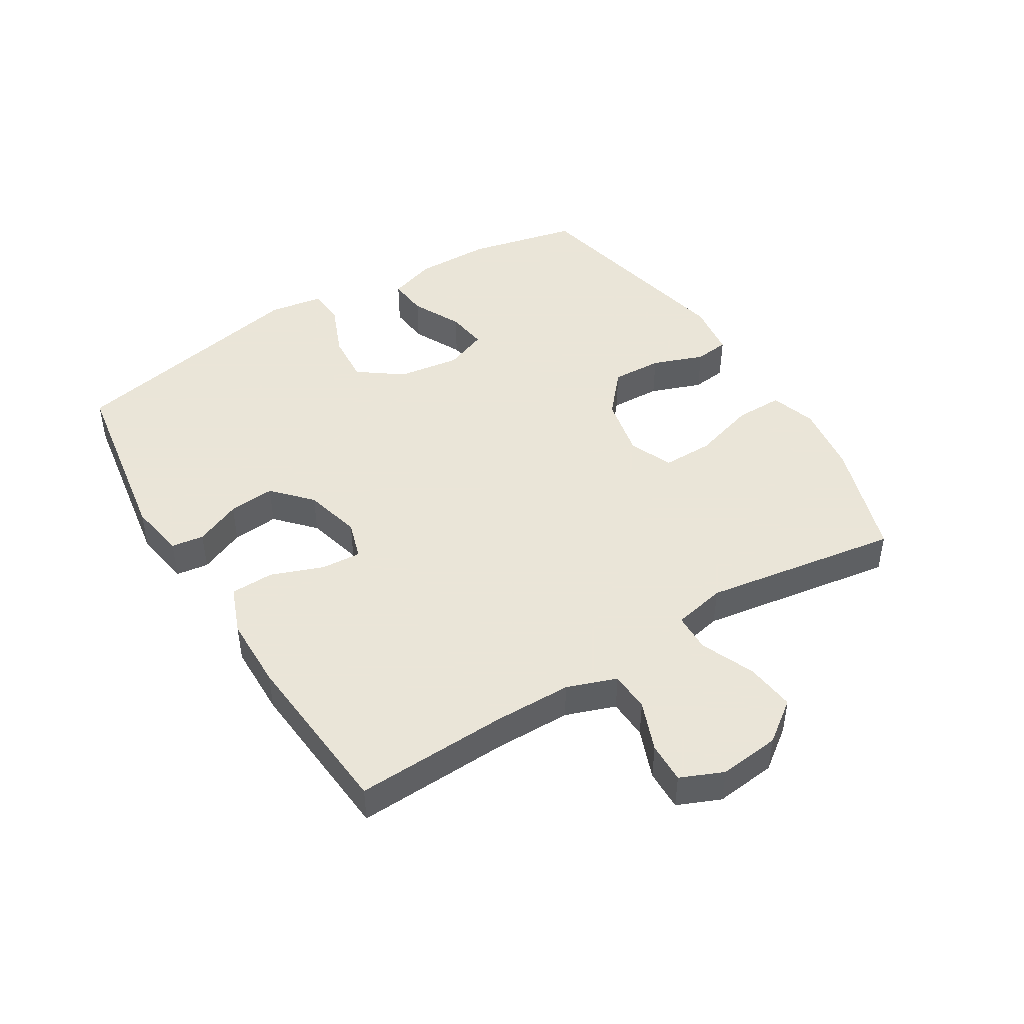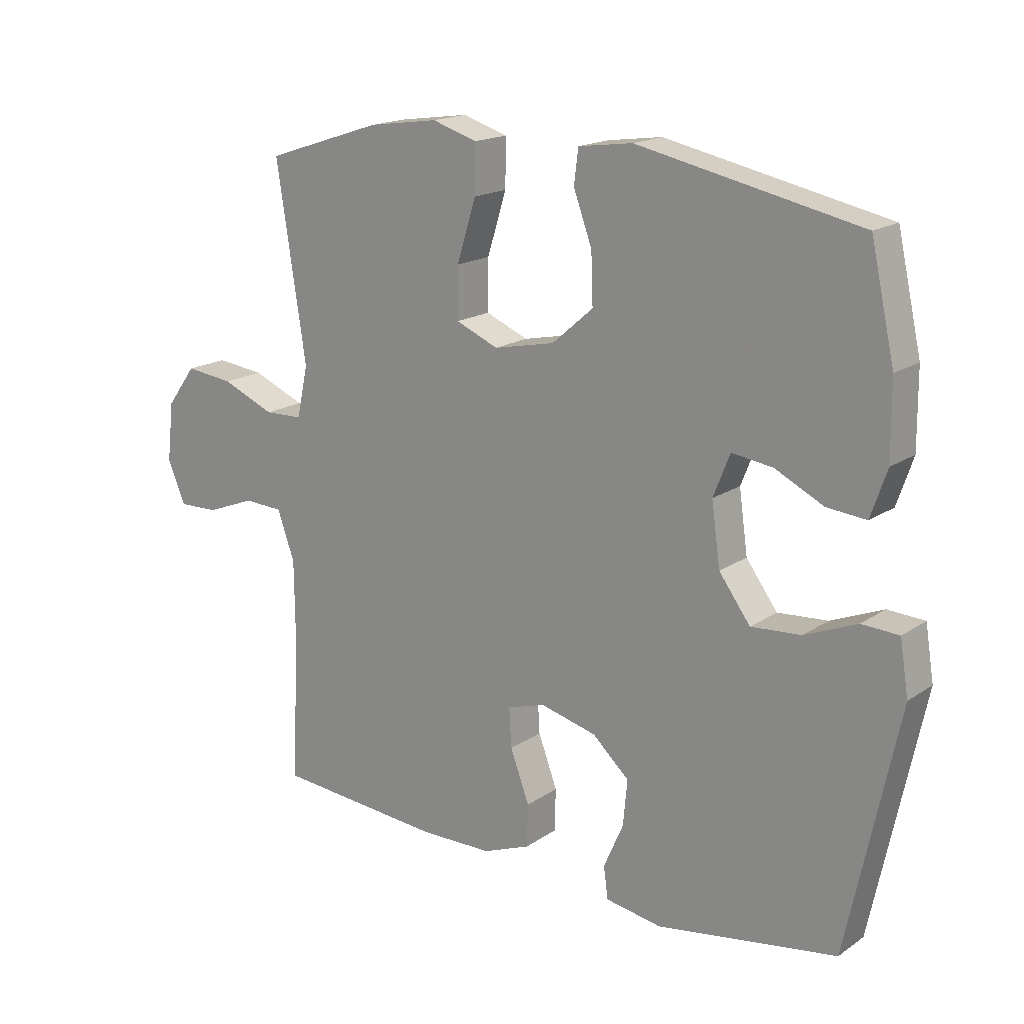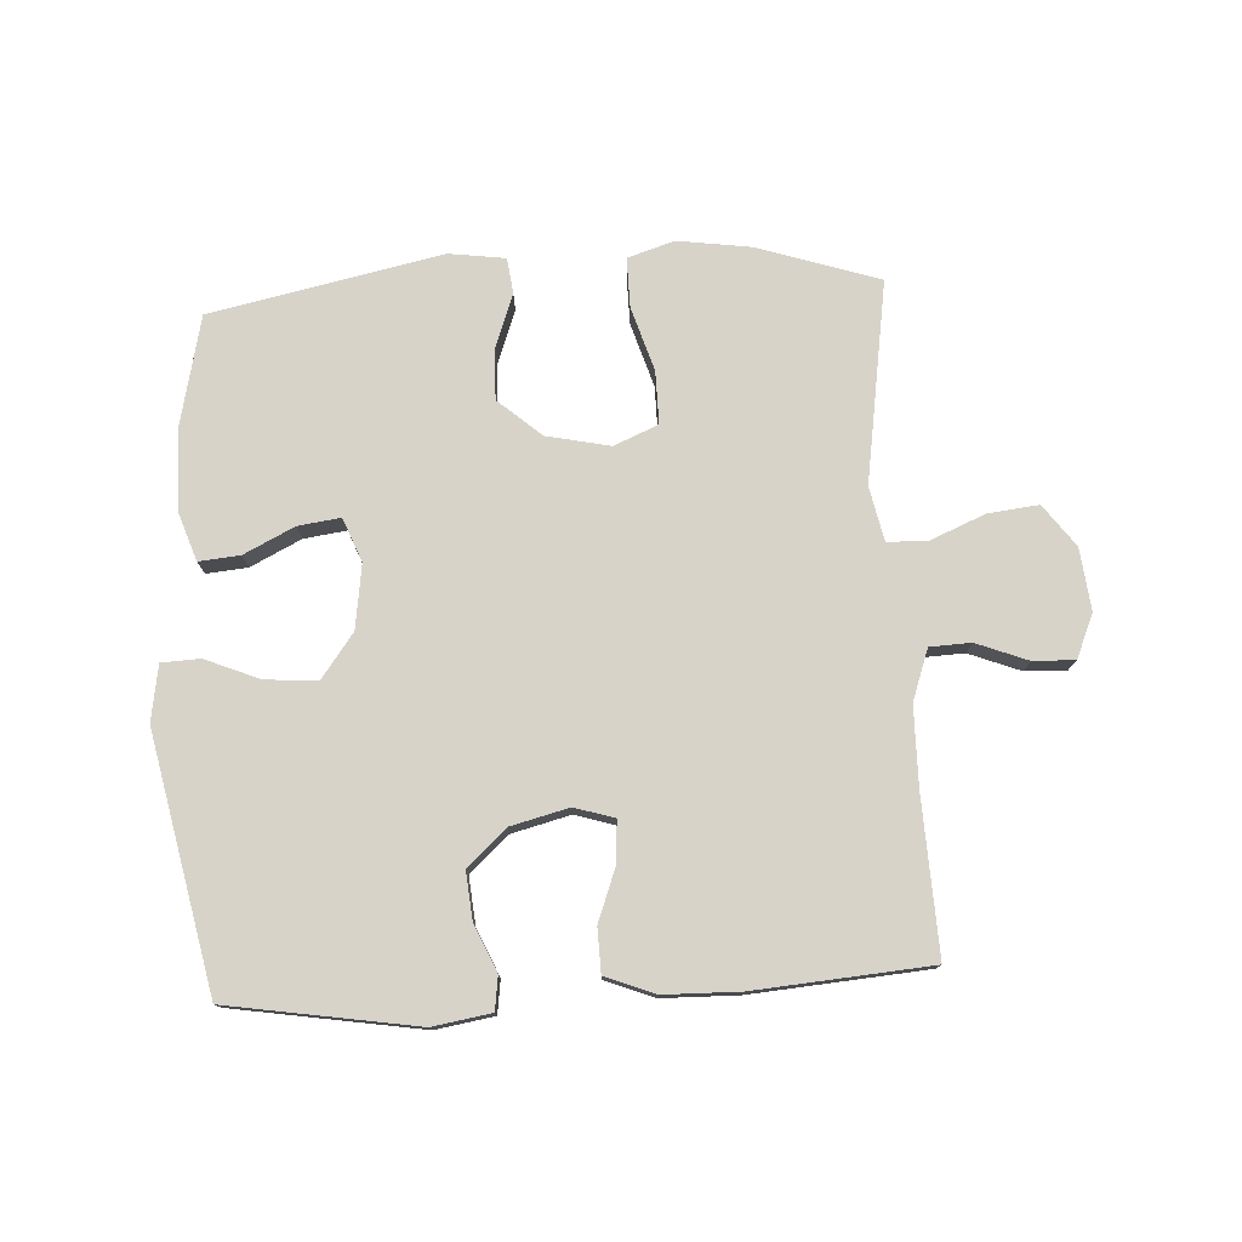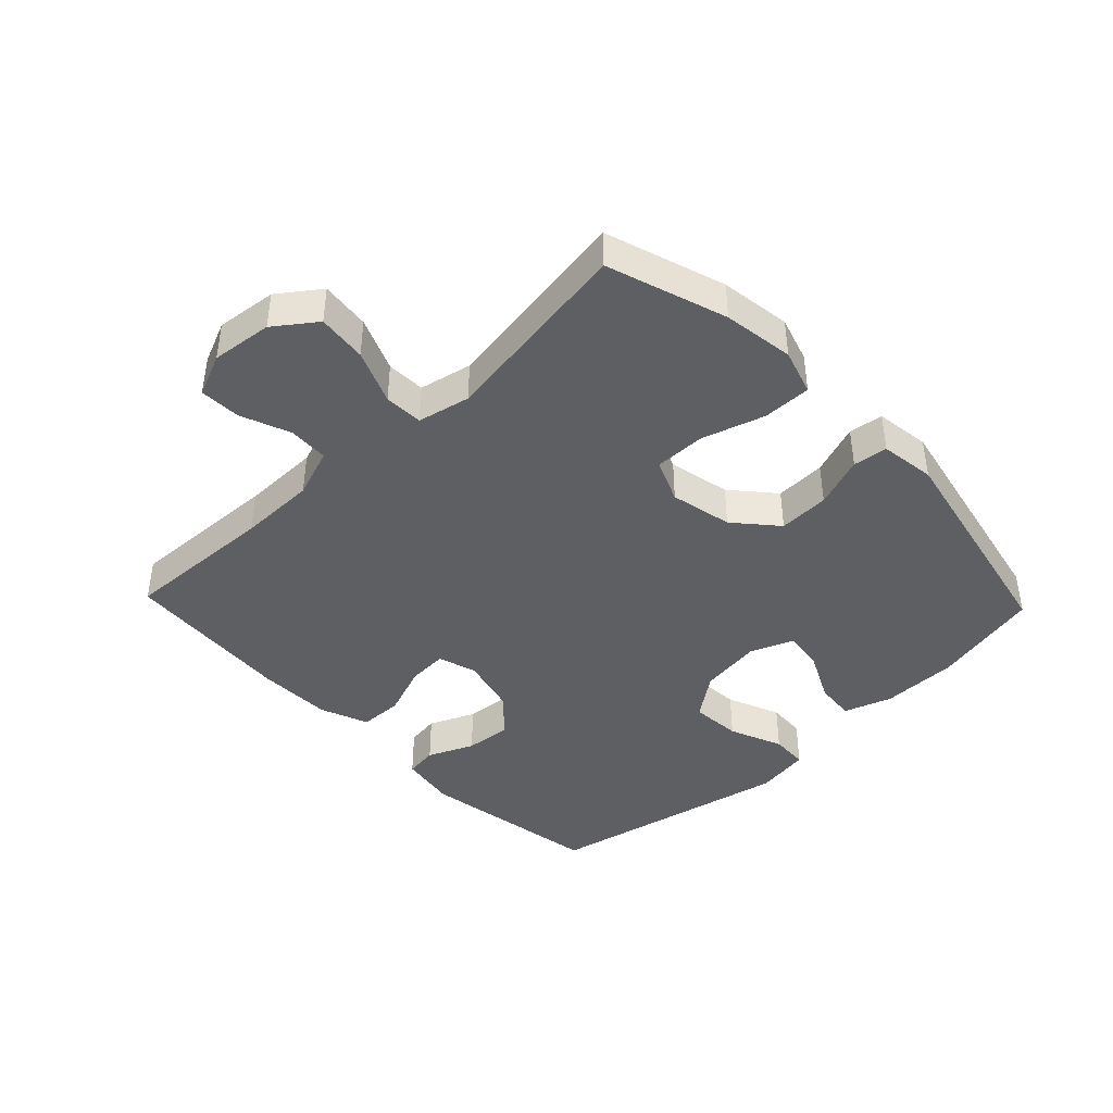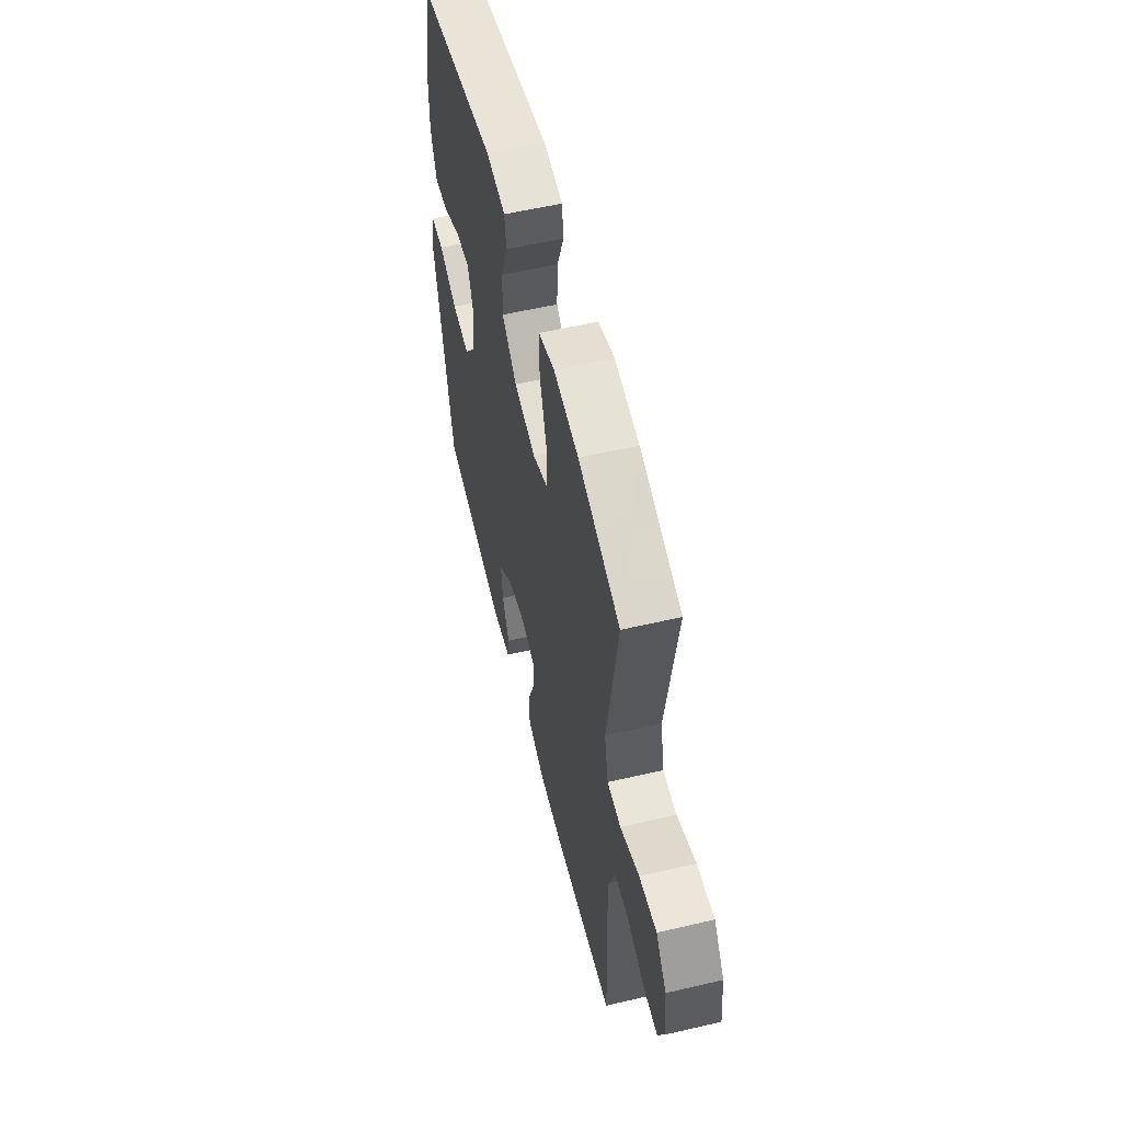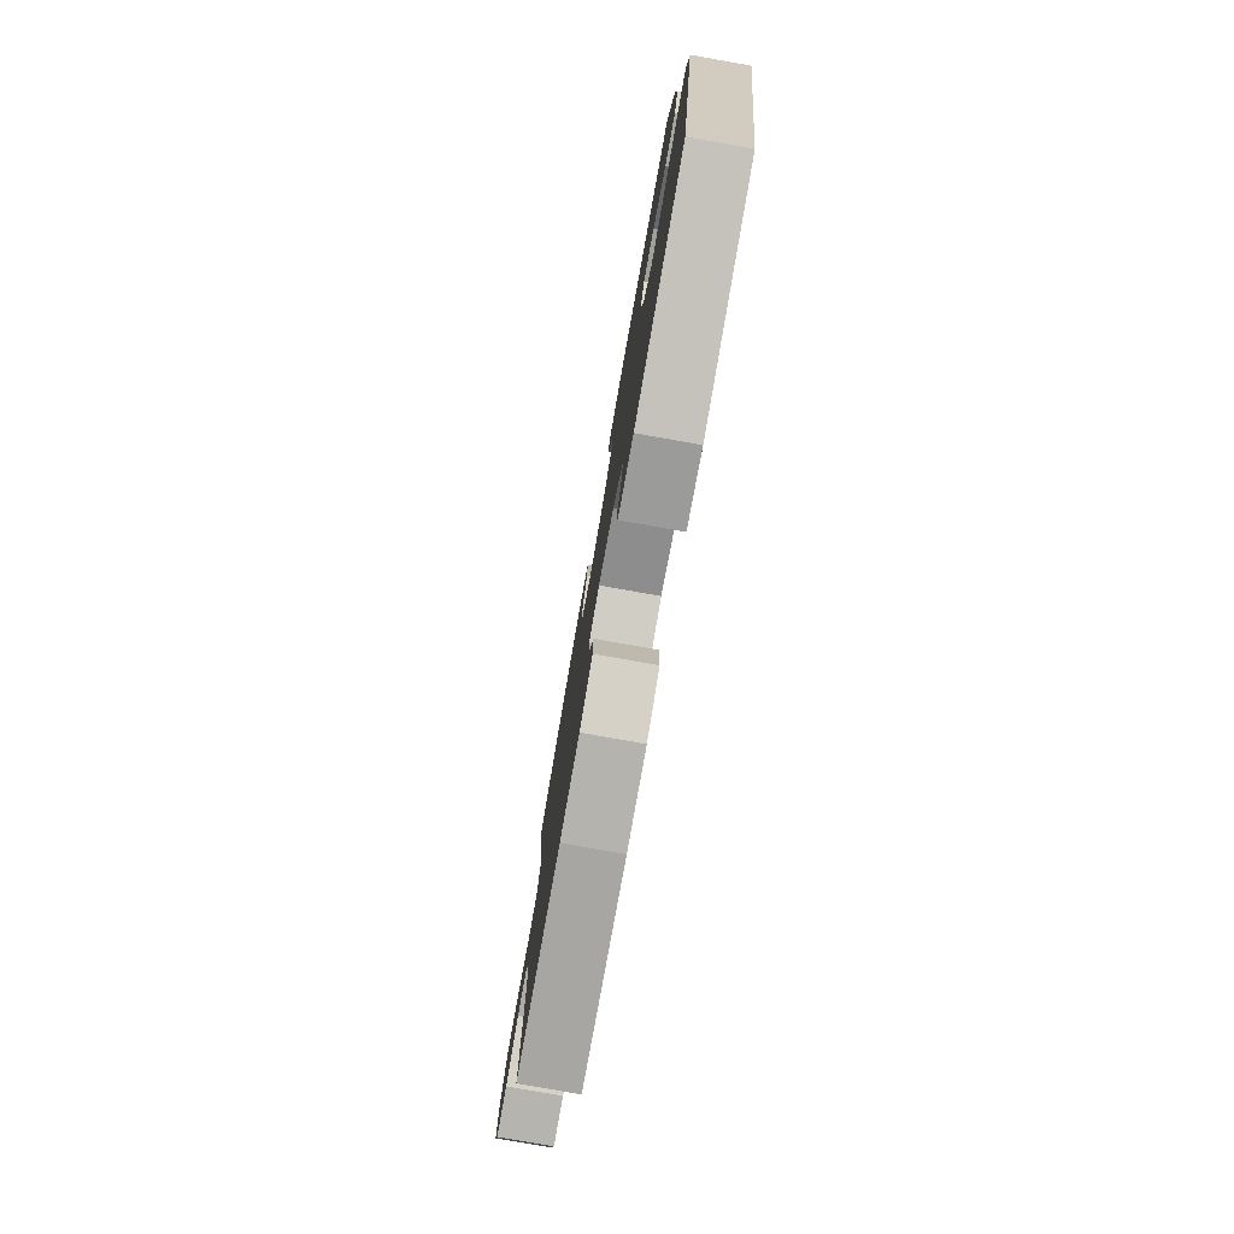
<metadata>
{"format":"obj","ext":"obj","renderer":"f3d","projection":"perspective","resolution":1024,"background":"white","views":[{"elev":45.5,"azim":-121.6,"up":"+Y"},{"elev":17.4,"azim":37.3,"up":"+Z"},{"elev":76.9,"azim":176.9,"up":"+Y"},{"elev":-42.0,"azim":-46.3,"up":"+Y"},{"elev":56.5,"azim":-103.7,"up":"+Z"},{"elev":-79.0,"azim":80.0,"up":"+Z"}]}
</metadata>
<code>
v 0.5 0.07 -0.5
v 0.207 0.07 -0.547
v 0.116 0.07 -0.532
v 0.109 0.07 -0.48
v 0.141 0.07 -0.407
v 0.148 0.07 -0.333
v 0.088 0.07 -0.278
v -0.003 0.07 -0.255
v -0.065 0.07 -0.274
v -0.061 0.07 -0.338
v -0.03 0.07 -0.421
v -0.032 0.07 -0.49
v -0.109 0.07 -0.52
v -0.227 0.07 -0.522
v -0.5 0.07 -0.5
v -0.489 0.07 -0.256
v -0.49 0.07 -0.133
v -0.518 0.07 -0.054
v -0.582 0.07 -0.051
v -0.662 0.07 -0.082
v -0.727 0.07 -0.084
v -0.756 0.07 -0.016
v -0.745 0.07 0.081
v -0.697 0.07 0.146
v -0.618 0.07 0.137
v -0.532 0.07 0.101
v -0.47 0.07 0.103
v -0.452 0.07 0.187
v -0.5 0.07 0.5
v -0.31 0.07 0.562
v -0.197 0.07 0.578
v -0.124 0.07 0.555
v -0.125 0.07 0.478
v -0.156 0.07 0.378
v -0.157 0.07 0.296
v -0.088 0.07 0.267
v 0.011 0.07 0.288
v 0.078 0.07 0.346
v 0.075 0.07 0.427
v 0.045 0.07 0.509
v 0.052 0.07 0.564
v 0.14 0.07 0.576
v 0.5 0.07 0.5
v 0.539 0.07 0.325
v 0.54 0.07 0.203
v 0.514 0.07 0.127
v 0.45 0.07 0.133
v 0.371 0.07 0.172
v 0.305 0.07 0.181
v 0.278 0.07 0.113
v 0.292 0.07 0.013
v 0.343 0.07 -0.056
v 0.424 0.07 -0.05
v 0.509 0.07 -0.015
v 0.569 0.07 -0.018
v 0.583 0.07 -0.105
v 0.5 0 -0.5
v 0.207 0 -0.547
v 0.116 0 -0.532
v 0.109 0 -0.48
v 0.141 0 -0.407
v 0.148 0 -0.333
v 0.088 0 -0.278
v -0.003 0 -0.255
v -0.065 0 -0.274
v -0.061 0 -0.338
v -0.03 0 -0.421
v -0.032 0 -0.49
v -0.109 0 -0.52
v -0.227 0 -0.522
v -0.5 0 -0.5
v -0.489 0 -0.256
v -0.49 0 -0.133
v -0.518 0 -0.054
v -0.582 0 -0.051
v -0.662 0 -0.082
v -0.727 0 -0.084
v -0.756 0 -0.016
v -0.745 0 0.081
v -0.697 0 0.146
v -0.618 0 0.137
v -0.532 0 0.101
v -0.47 0 0.103
v -0.452 0 0.187
v -0.5 0 0.5
v -0.31 0 0.562
v -0.197 0 0.578
v -0.124 0 0.555
v -0.125 0 0.478
v -0.156 0 0.378
v -0.157 0 0.296
v -0.088 0 0.267
v 0.011 0 0.288
v 0.078 0 0.346
v 0.075 0 0.427
v 0.045 0 0.509
v 0.052 0 0.564
v 0.14 0 0.576
v 0.5 0 0.5
v 0.539 0 0.325
v 0.54 0 0.203
v 0.514 0 0.127
v 0.45 0 0.133
v 0.371 0 0.172
v 0.305 0 0.181
v 0.278 0 0.113
v 0.292 0 0.013
v 0.343 0 -0.056
v 0.424 0 -0.05
v 0.509 0 -0.015
v 0.569 0 -0.018
v 0.583 0 -0.105
f 53 54 55 56
f 52 53 56 1
f 51 52 1 2
f 50 51 2 3
f 45 46 47 48
f 45 48 49
f 44 45 49
f 43 44 49
f 42 43 49
f 39 40 41 42
f 38 39 42 49
f 37 38 49 50
f 31 32 33 34
f 31 34 35
f 28 29 30 31
f 27 28 31 35
f 23 24 25 26
f 23 26 27
f 22 23 27
f 19 20 21 22
f 18 19 22 27
f 17 18 27 35
f 13 14 15 16
f 10 11 12 13
f 9 10 13 16
f 8 9 16 17
f 3 4 5
f 50 3 5
f 50 5 6
f 36 37 50 6
f 8 17 35 36
f 7 8 36
f 6 7 36
f 112 111 110 109
f 57 112 109 108
f 58 57 108 107
f 59 58 107 106
f 104 103 102 101
f 105 104 101
f 105 101 100
f 105 100 99
f 105 99 98
f 98 97 96 95
f 105 98 95 94
f 106 105 94 93
f 90 89 88 87
f 91 90 87
f 87 86 85 84
f 91 87 84 83
f 82 81 80 79
f 83 82 79
f 83 79 78
f 78 77 76 75
f 83 78 75 74
f 91 83 74 73
f 72 71 70 69
f 69 68 67 66
f 72 69 66 65
f 73 72 65 64
f 61 60 59
f 61 59 106
f 62 61 106
f 62 106 93 92
f 92 91 73 64
f 92 64 63
f 92 63 62
f 1 57 58 2
f 2 58 59 3
f 3 59 60 4
f 4 60 61 5
f 5 61 62 6
f 6 62 63 7
f 7 63 64 8
f 8 64 65 9
f 9 65 66 10
f 10 66 67 11
f 11 67 68 12
f 12 68 69 13
f 13 69 70 14
f 14 70 71 15
f 15 71 72 16
f 16 72 73 17
f 17 73 74 18
f 18 74 75 19
f 19 75 76 20
f 20 76 77 21
f 21 77 78 22
f 22 78 79 23
f 23 79 80 24
f 24 80 81 25
f 25 81 82 26
f 26 82 83 27
f 27 83 84 28
f 28 84 85 29
f 29 85 86 30
f 30 86 87 31
f 31 87 88 32
f 32 88 89 33
f 33 89 90 34
f 34 90 91 35
f 35 91 92 36
f 36 92 93 37
f 37 93 94 38
f 38 94 95 39
f 39 95 96 40
f 40 96 97 41
f 41 97 98 42
f 42 98 99 43
f 43 99 100 44
f 44 100 101 45
f 45 101 102 46
f 46 102 103 47
f 47 103 104 48
f 48 104 105 49
f 49 105 106 50
f 50 106 107 51
f 51 107 108 52
f 52 108 109 53
f 53 109 110 54
f 54 110 111 55
f 55 111 112 56
f 56 112 57 1

</code>
